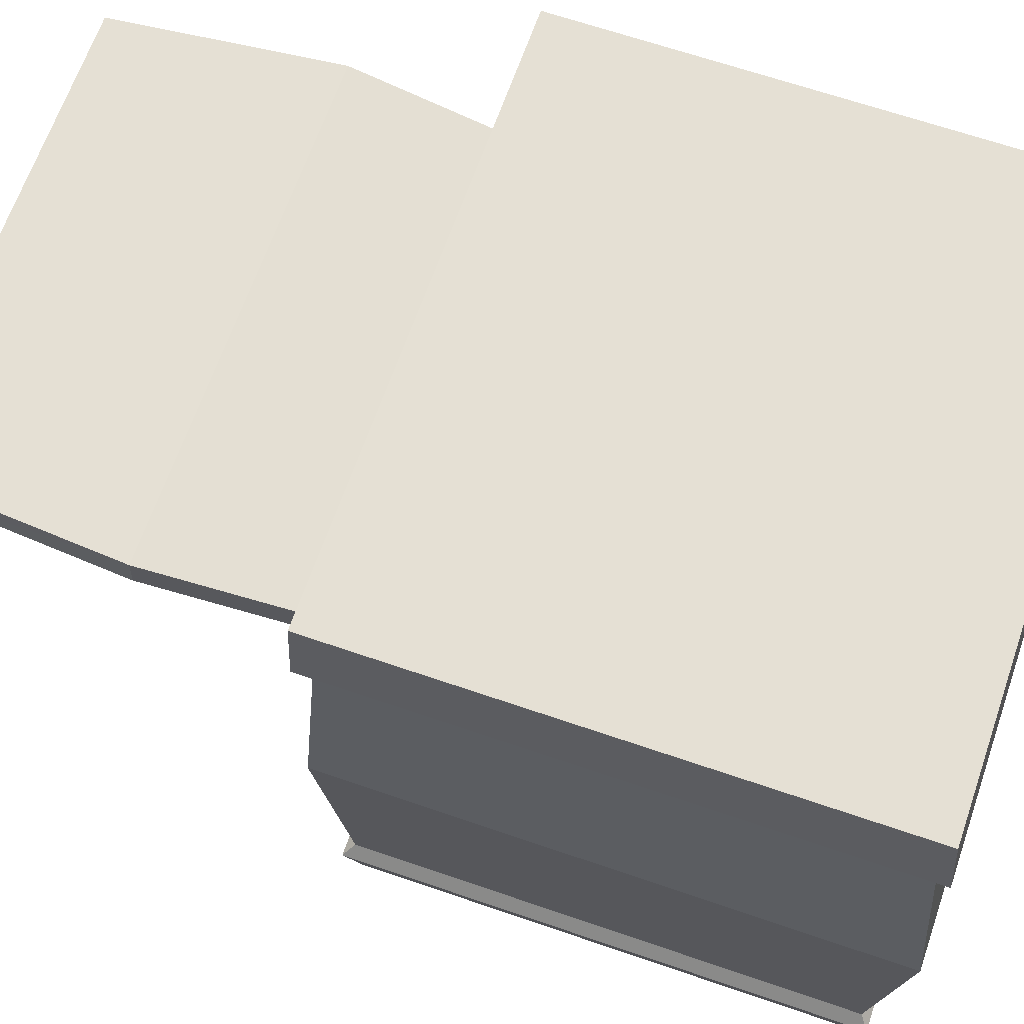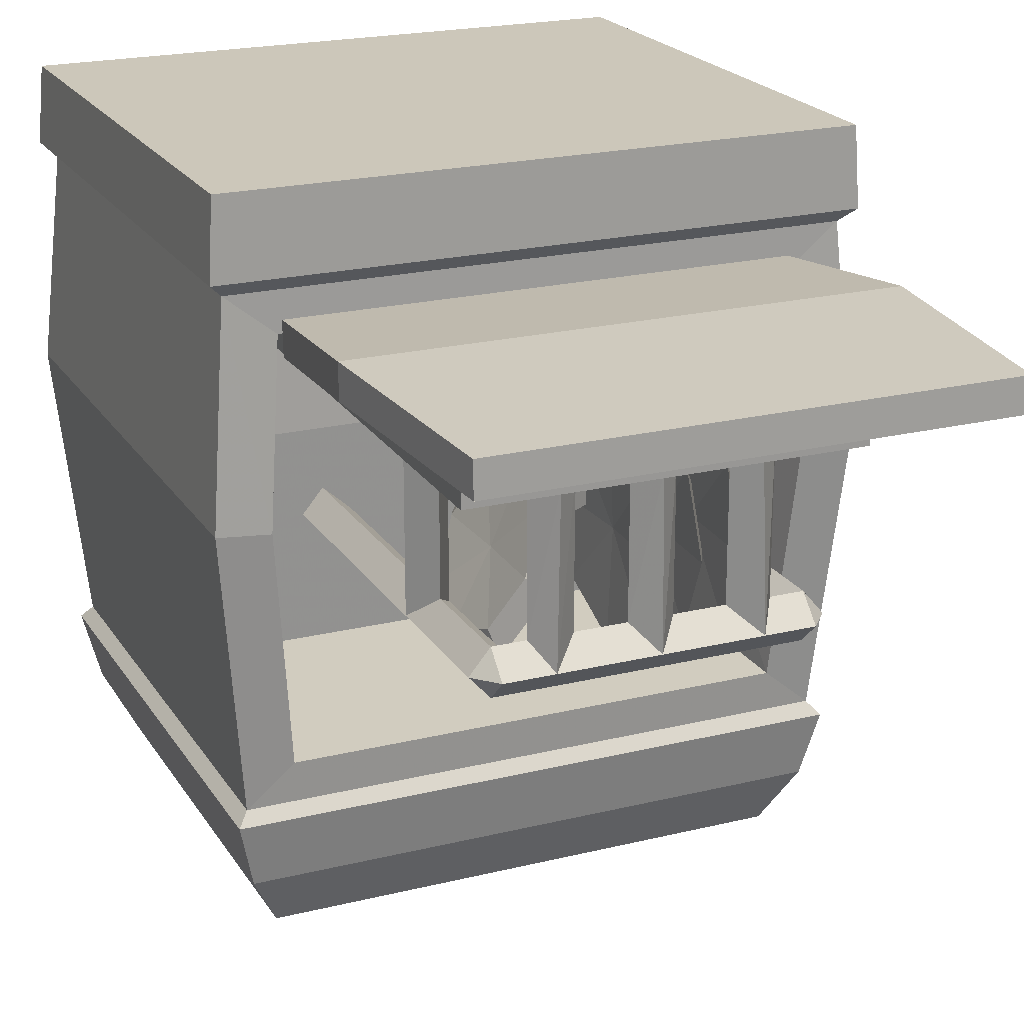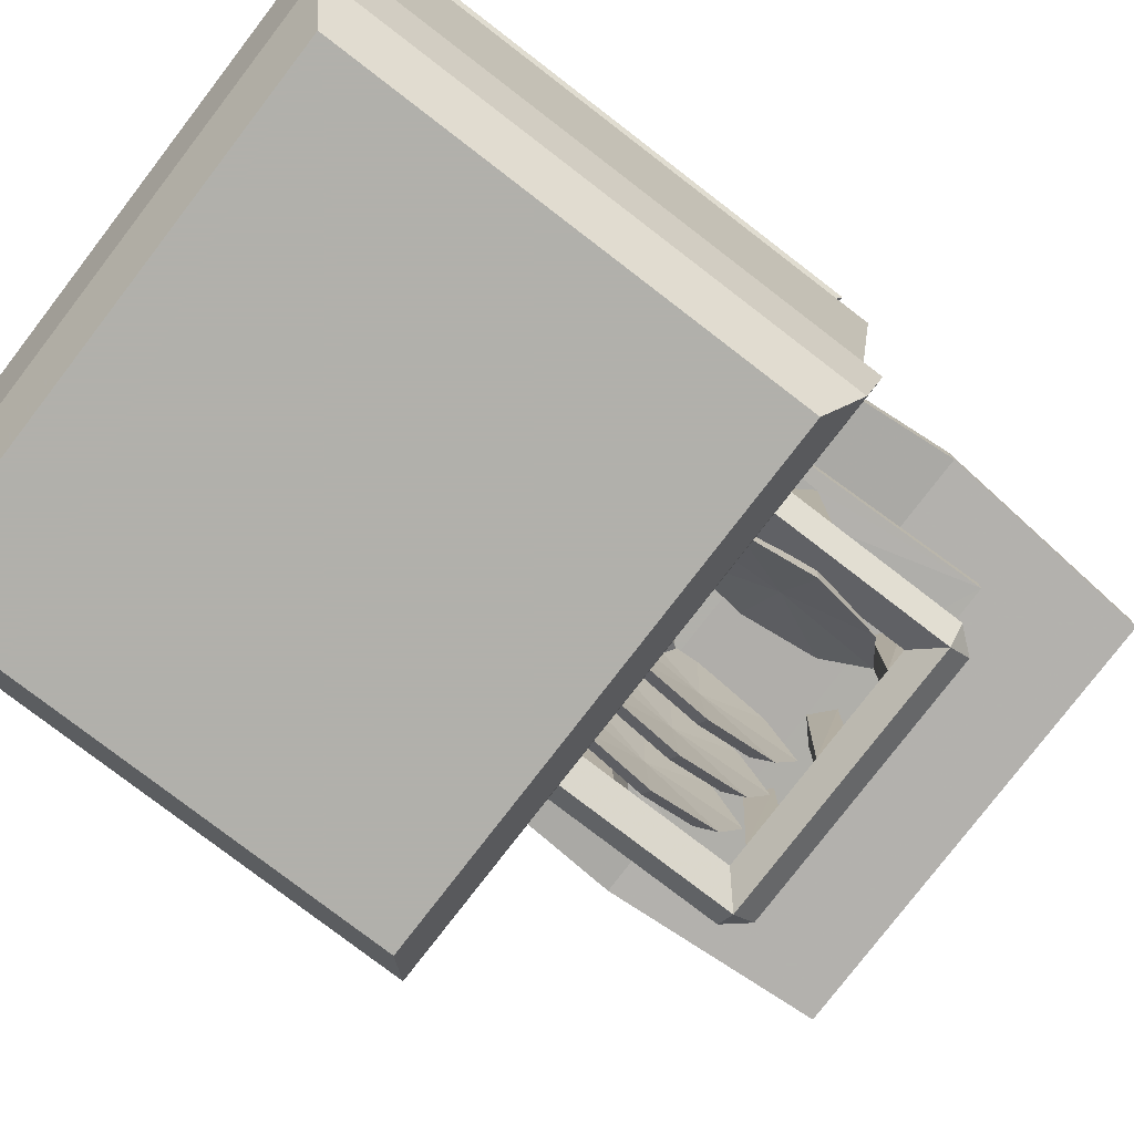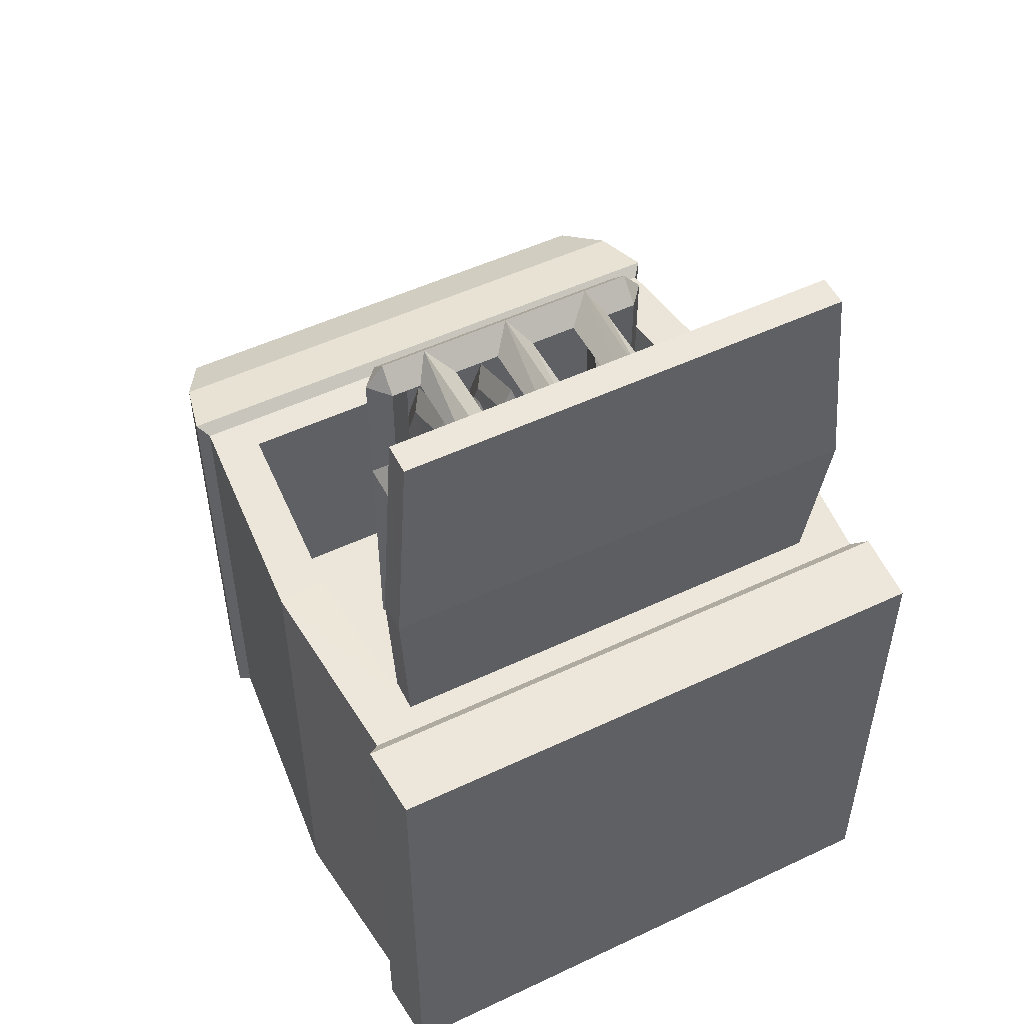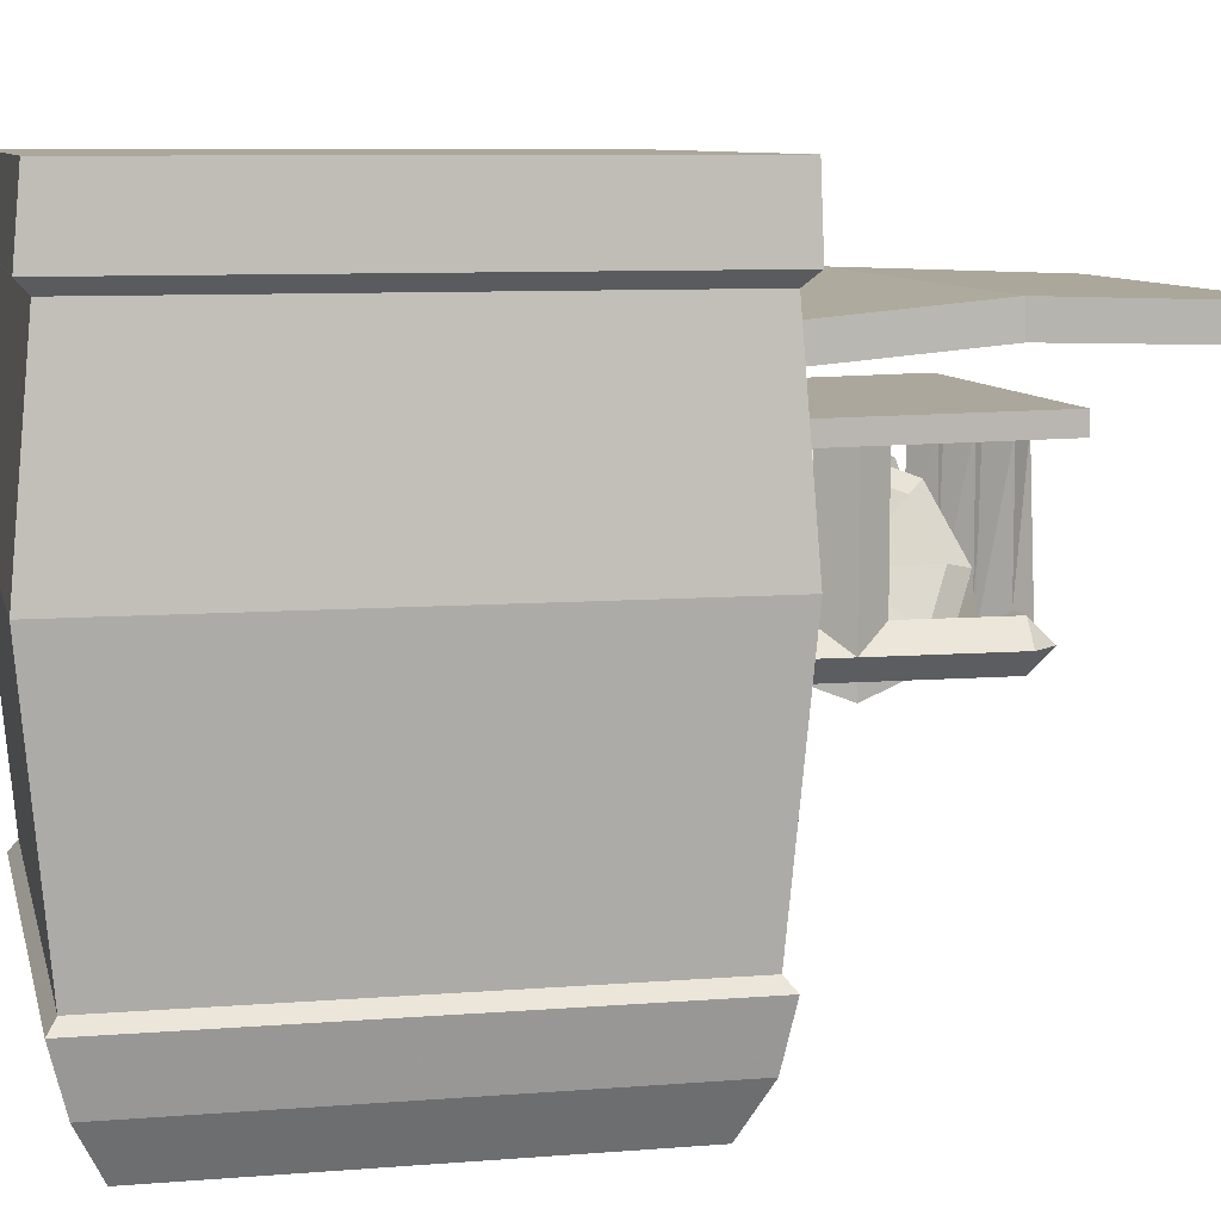
<metadata>
{"format":"obj","ext":"obj","renderer":"f3d","projection":"perspective","resolution":1024,"background":"white","views":[{"elev":65.7,"azim":-70.9,"up":"+Z"},{"elev":21.3,"azim":156.3,"up":"+Z"},{"elev":-78.5,"azim":52.5,"up":"+Z"},{"elev":51.5,"azim":-27.1,"up":"+Y"},{"elev":8.3,"azim":77.4,"up":"+Z"}]}
</metadata>
<code>
o Circle.001
v 0.03815 0.185 -0.1759
v 0.01399 0.1802 -0.1759
v -0.006499 0.1938 -0.1759
v -0.01132 0.218 -0.1759
v 0.000814 0.233 -0.2551
v 0.02651 0.2433 -0.1759
v 0.047 0.2296 -0.1759
v 0.05182 0.2055 -0.1759
v 0.03815 0.185 -0.2689
v 0.01399 0.1802 -0.2689
v -0.006499 0.1938 -0.2689
v -0.01132 0.218 -0.2689
v 0.000814 0.233 -0.1896
v 0.02651 0.2433 -0.2689
v 0.047 0.2296 -0.2689
v 0.05182 0.2055 -0.2689
v 0.03942 0.2246 -0.2689
v 0.02474 0.2344 -0.2689
v 0.008041 0.2378 -0.1896
v -0.002373 0.2162 -0.2689
v 0.001081 0.1989 -0.2689
v 0.01577 0.1891 -0.2689
v 0.03308 0.1926 -0.2689
v 0.04288 0.2073 -0.2689
v 0.03942 0.2246 -0.1835
v 0.02474 0.2344 -0.1835
v 0.007426 0.2309 -0.1835
v -0.002373 0.2162 -0.1835
v 0.001081 0.1989 -0.1835
v 0.01577 0.1891 -0.1835
v 0.03308 0.1926 -0.1835
v 0.04288 0.2073 -0.1835
v 0.02025 0.2117 -0.1835
v 0.007425 0.2309 -0.2689
v 0.008041 0.2378 -0.2551
v -0.01819 0.256 -0.2551
v -0.01819 0.256 -0.1896
v -0.006027 0.2642 -0.1896
v -0.003053 0.2304 -0.1759
v -0.003053 0.2304 -0.2689
v 0.01191 0.2404 -0.2689
v -0.006027 0.2642 -0.2551
v -0.000119 0.2522 -0.2484
v -0.009364 0.246 -0.2484
v 6.7e-05 0.2518 -0.1963
v -0.009113 0.2457 -0.1963
v 0.01191 0.2404 -0.1759
v -0.09038 0.2306 -0.2592
v -0.09038 0.2499 -0.3059
v -0.09038 0.2967 -0.3253
v -0.09038 0.3434 -0.3059
v -0.09038 0.3628 -0.2592
v -0.09038 0.3434 -0.2124
v -0.09038 0.2967 -0.1931
v -0.09038 0.2499 -0.2124
v -0.07998 0.2109 -0.2592
v -0.07998 0.236 -0.3198
v -0.07998 0.2967 -0.3449
v -0.07998 0.3573 -0.3198
v -0.07998 0.3824 -0.2592
v -0.07998 0.3573 -0.1985
v -0.07998 0.2967 -0.1734
v -0.07998 0.236 -0.1985
v -0.08364 0.2967 -0.2592
v -0.08764 0.2967 -0.2592
v -0.05895 0.2967 -0.1931
v -0.05895 0.3434 -0.2124
v -0.05895 0.3628 -0.2592
v -0.05895 0.3434 -0.3059
v -0.05895 0.2967 -0.3253
v -0.05895 0.2499 -0.3059
v -0.05895 0.2306 -0.2592
v -0.05895 0.2499 -0.2124
v -0.04855 0.2109 -0.2592
v -0.04855 0.236 -0.3198
v -0.04855 0.2967 -0.3449
v -0.04855 0.3573 -0.3198
v -0.04855 0.3824 -0.2592
v -0.04855 0.3573 -0.1985
v -0.04855 0.2967 -0.1734
v -0.04855 0.236 -0.1985
v -0.0522 0.2967 -0.2592
v -0.05621 0.2967 -0.2592
v -0.02752 0.2967 -0.1931
v -0.02752 0.3434 -0.2124
v -0.02752 0.3628 -0.2592
v -0.02752 0.3434 -0.3059
v -0.02752 0.2967 -0.3253
v -0.02752 0.2499 -0.3059
v -0.02752 0.2306 -0.2592
v -0.02752 0.2499 -0.2124
v -0.01712 0.2109 -0.2592
v -0.01712 0.236 -0.3198
v -0.01712 0.2967 -0.3449
v -0.01712 0.3573 -0.3198
v -0.01712 0.3824 -0.2592
v -0.01712 0.3573 -0.1985
v -0.01712 0.2967 -0.1734
v -0.01712 0.236 -0.1985
v -0.02077 0.2967 -0.2592
v -0.02478 0.2967 -0.2592
v 0.1058 0.2967 -0.3168
v 0.0976 0.3434 -0.2993
v 0.07775 0.3628 -0.257
v 0.0579 0.3434 -0.2147
v 0.04967 0.2967 -0.1971
v 0.0579 0.2499 -0.2147
v 0.07775 0.2306 -0.257
v 0.0976 0.2499 -0.2993
v 0.06834 0.2109 -0.2614
v 0.04258 0.236 -0.2065
v 0.03191 0.2967 -0.1837
v 0.04258 0.3573 -0.2065
v 0.06834 0.3824 -0.2614
v 0.0941 0.3573 -0.3163
v 0.1048 0.2967 -0.339
v 0.0941 0.236 -0.3163
v 0.07165 0.2967 -0.2598
v 0.07527 0.2967 -0.2581
v 0.2496 0.2278 -0
v 0.209 -0.1774 -0.5828
v 0.209 0.1903 -0.5828
v -0.209 0.1903 -0.5828
v -0.209 -0.1774 -0.5828
v 0.2422 -0.2098 -0.07485
v 0.2569 -0.2262 -0.2475
v 0.2363 -0.2048 -0.4738
v 0.2422 0.2185 -0.07485
v 0.2569 0.2289 -0.2475
v 0.2363 0.2127 -0.4738
v -0.2422 0.2185 -0.07485
v -0.2569 0.2289 -0.2475
v -0.2363 0.2127 -0.4738
v -0.2422 -0.2098 -0.07485
v -0.2569 -0.2262 -0.2475
v -0.2363 -0.2048 -0.4738
v 0.2026 0.2192 -0.1068
v 0.2142 0.2277 -0.2518
v 0.1984 0.2141 -0.4415
v -0.2026 0.2192 -0.1068
v -0.2142 0.2277 -0.2518
v -0.1984 0.2141 -0.4415
v 0.1881 0.01946 -0.1154
v 0.1996 0.02626 -0.2529
v 0.1882 0.01899 -0.4328
v -0.1881 0.01946 -0.1154
v -0.1996 0.02626 -0.2529
v -0.1882 0.01899 -0.4328
v 0.1997 0.2221 -0.1235
v 0.2112 0.3647 -0.1095
v 0.1957 0.5522 -0.1152
v -0.1997 0.2221 -0.1235
v -0.2112 0.3647 -0.1095
v -0.1957 0.5522 -0.1152
v 0.1998 0.2211 -0.09627
v 0.2112 0.3636 -0.0822
v 0.1957 0.5511 -0.08854
v -0.1998 0.2211 -0.09627
v -0.2112 0.3636 -0.0822
v -0.1957 0.5511 -0.08854
v 0.2328 -0.1992 -0.5367
v 0.2328 0.212 -0.5367
v -0.2328 0.212 -0.5367
v -0.2328 -0.1992 -0.5367
v 0.2451 -0.2126 -0.484
v 0.2451 0.221 -0.484
v -0.2451 0.221 -0.484
v -0.2451 -0.2126 -0.484
v 0.2496 -0.214 0
v -0.2496 0.2278 -0
v -0.2496 -0.214 0
v 0.2536 -0.2199 -0.06375
v 0.2536 0.2293 -0.06375
v -0.2536 0.2293 -0.06375
v -0.2536 -0.2199 -0.06375
v 0.1415 0.03213 -0.1616
v -0.1415 0.03213 -0.1616
v 0.1524 0.4277 -0.1541
v 0.1524 0.4277 -0.1719
v -0.1524 0.4277 -0.1719
v -0.1524 0.4277 -0.1541
v -0.09327 0.4011 -0.285
v -0.07562 0.3852 -0.1727
v -0.09327 0.4011 -0.1724
v -0.07605 0.417 -0.1721
v -0.0584 0.4011 -0.1724
v -0 0.3852 -0.1727
v -0.01743 0.4011 -0.1724
v -0 0.417 -0.1721
v 0.01743 0.4011 -0.1724
v 0.0584 0.4011 -0.1724
v 0.07605 0.417 -0.1721
v 0.09327 0.4011 -0.1724
v 0.07562 0.3852 -0.1727
v -0.0584 0.4011 -0.285
v -0 0.3813 -0.3052
v -0.01743 0.4011 -0.285
v 0.01743 0.4011 -0.285
v 0.0584 0.4011 -0.285
v 0.09327 0.4011 -0.285
v -0.07977 0.4208 -0.3045
v -0.07922 0.3813 -0.3052
v -0 0.4208 -0.3045
v 0.07977 0.4208 -0.3045
v -0.1201 0.4208 -0.3045
v 0.07922 0.3813 -0.3052
v -0.1201 0.4011 -0.3231
v 0.1201 0.4208 -0.3045
v 0.1201 0.4011 -0.285
v -0.09754 0.07115 -0.3052
v 0.1366 0.4011 -0.3048
v -0.1201 0.4011 -0.285
v -0.1366 0.4011 -0.3048
v 0.09754 0.07115 -0.3052
v -0.1201 0.07115 -0.3231
v 0.09754 0.3813 -0.3052
v -0.1366 0.07115 -0.3048
v -0.1201 0.07115 -0.285
v 0.1201 0.07115 -0.3231
v 0.1366 0.07115 -0.3048
v 0.1201 0.07115 -0.285
v -0.09754 0.3813 -0.3052
v 0.1201 0.4011 -0.3231
v 0.09754 0.2805 -0.3052
v 0.1012 0.2815 -0.1748
v 0.1366 0.2867 -0.1748
v -0.09754 0.2805 -0.3052
v -0.1366 0.2867 -0.3048
v 0.1201 0.3115 -0.1748
v 0.1366 0.2867 -0.3048
v 0.1201 0.3115 -0.285
v 0.1012 0.2815 -0.302
v 0.1201 0.262 -0.285
v -0.1366 0.2867 -0.1748
v -0.1201 0.262 -0.285
v -0.1012 0.2815 -0.302
v -0.1201 0.3115 -0.285
v 0.1201 0.262 -0.1748
v -0.1201 0.262 -0.1748
v -0.1012 0.2815 -0.1748
v -0.1201 0.3115 -0.1748
v 0.1415 0.03213 -0.1794
v -0.1415 0.03213 -0.1794
f 8 1 9 16
f 3 4 12 11
f 7 8 16 15
f 2 3 11 10
f 6 7 15 14
f 1 2 10 9
f 9 10 22 23
f 14 15 17 18
f 10 11 21 22
f 15 16 24 17
f 11 12 20 21
f 16 9 23 24
f 1 8 2
f 21 20 28 29
f 24 23 31 32
f 5 13 19 35
f 23 22 30 31
f 18 17 25 26
f 22 21 29 30
f 17 24 32 25
f 28 27 33
f 27 26 33
f 31 30 33
f 26 25 33
f 30 29 33
f 25 32 33
f 29 28 33
f 32 31 33
f 20 34 27 28
f 34 18 26 27
f 41 40 36 42
f 5 35 43 44
f 19 13 46 45
f 42 38 45 43
f 43 45 46 44
f 44 46 37 36
f 36 37 38 42
f 3 2 8 7
f 13 39 37 46
f 12 40 34 20
f 40 41 34
f 34 41 14 18
f 39 47 38 37
f 35 41 42 43
f 4 39 40 12
f 40 5 44 36
f 40 39 13 5
f 47 6 14 41
f 47 41 35 19
f 47 39 4 6
f 51 52 60 59
f 55 48 56 63
f 50 51 59 58
f 54 55 63 62
f 49 50 58 57
f 53 54 62 61
f 48 49 57 56
f 52 53 61 60
f 68 67 79 78
f 72 71 75 74
f 67 66 80 79
f 71 70 76 75
f 66 73 81 80
f 70 69 77 76
f 73 72 74 81
f 69 68 78 77
f 61 62 64
f 56 57 64
f 60 61 64
f 59 60 64
f 63 56 64
f 58 59 64
f 62 63 64
f 57 58 64
f 53 52 65
f 49 48 65
f 54 53 65
f 50 49 65
f 55 54 65
f 51 50 65
f 48 55 65
f 52 51 65
f 79 80 82
f 74 75 82
f 78 79 82
f 77 78 82
f 81 74 82
f 76 77 82
f 80 81 82
f 75 76 82
f 67 68 83
f 71 72 83
f 66 67 83
f 70 71 83
f 73 66 83
f 69 70 83
f 72 73 83
f 68 69 83
f 86 85 97 96
f 90 89 93 92
f 85 84 98 97
f 89 88 94 93
f 84 91 99 98
f 88 87 95 94
f 91 90 92 99
f 87 86 96 95
f 97 98 100
f 92 93 100
f 96 97 100
f 95 96 100
f 99 92 100
f 94 95 100
f 98 99 100
f 93 94 100
f 85 86 101
f 89 90 101
f 84 85 101
f 88 89 101
f 91 84 101
f 87 88 101
f 90 91 101
f 86 87 101
f 104 103 115 114
f 108 107 111 110
f 103 102 116 115
f 107 106 112 111
f 102 109 117 116
f 106 105 113 112
f 109 108 110 117
f 105 104 114 113
f 115 116 118
f 110 111 118
f 114 115 118
f 113 114 118
f 117 110 118
f 112 113 118
f 116 117 118
f 111 112 118
f 103 104 119
f 107 108 119
f 102 103 119
f 106 107 119
f 109 102 119
f 105 106 119
f 108 109 119
f 104 105 119
f 121 124 123 122
f 130 127 165 166
f 136 133 167 168
f 121 122 162 161
f 128 131 174 173
f 125 126 129 128
f 126 127 130 129
f 130 133 142 139
f 133 132 141 142
f 125 128 173 172
f 131 132 135 134
f 132 133 136 135
f 127 136 168 165
f 127 126 135 136
f 126 125 134 135
f 142 141 147 148
f 140 137 143 146
f 132 131 140 141
f 131 128 137 140
f 129 130 139 138
f 128 129 138 137
f 143 144 147 146
f 144 145 148 147
f 141 140 146 147
f 139 142 148 145
f 138 139 145 144
f 137 138 144 143
f 151 150 153 154
f 150 149 152 153
f 157 160 159 156
f 156 159 158 155
f 153 152 158 159
f 150 151 157 156
f 151 154 160 157
f 149 150 156 155
f 152 149 155 158
f 154 153 159 160
f 165 161 162 166
f 166 162 163 167
f 167 163 164 168
f 161 165 168 164
f 123 124 164 163
f 122 123 163 162
f 133 130 166 167
f 124 121 161 164
f 172 169 171 175
f 170 174 175 171
f 134 125 172 175
f 131 134 175 174
f 169 120 170 171
f 169 172 173 120
f 120 173 174 170
f 239 240 225 238
f 187 194 225
f 190 187 196 198
f 183 187 240
f 187 188 197 196
f 232 233 238 225
f 224 223 219
f 191 192 204 199
f 194 191 199 206
f 185 186 195 201
f 189 190 198 203
f 184 185 201 182
f 193 194 206 200
f 188 189 203 197
f 183 184 182 202
f 192 193 200 204
f 186 183 202 195
f 204 200 209 208
f 233 230 226 238
f 182 201 205 212
f 203 201 195 197
f 197 195 202 196
f 199 198 196 206
f 204 203 198 199
f 208 209 211
f 212 205 213
f 227 210 215
f 222 212 237 236 227
f 202 182 212 222
f 209 216 224 232 231
f 230 220 219
f 200 206 216 209
f 228 235 239 234
f 214 224 219
f 233 232 224 214 221
f 230 231 229 226
f 223 230 219
f 235 236 240 239
f 227 236 235 218 210
f 231 232 225 229
f 190 191 194 187
f 187 225 240
f 211 209 231 230
f 217 228 215
f 212 213 228 237
f 235 228 217 218
f 236 237 241 240
f 230 233 221 220
f 237 228 234 241
f 194 193 225
f 184 183 240
f 186 188 187 183
f 176 177 243 242
f 242 238 226
f 243 234 239
f 239 238 242 243
f 186 185 189 188
f 179 192 189
f 185 180 189
f 176 178 181 177
f 208 211 223
f 216 223 224
f 206 196 223
f 204 223 203
f 223 211 230
f 223 207 203
f 207 201 203
f 228 207 215
f 196 202 207
f 196 207 223
f 207 227 215
f 201 207 205
f 223 204 208
f 207 202 222
f 213 205 207
f 206 223 216
f 213 207 228
f 207 222 227
f 181 179 180
f 178 176 242 179
f 180 184 240 241
f 192 191 190 189
f 193 179 229 225
f 243 180 234
f 242 226 179
f 180 185 184
f 179 193 192
f 180 179 189
f 180 241 234
f 177 181 180 243
f 181 178 179
f 226 229 179
f 45 38 47 19
f 4 3 7 6

</code>
